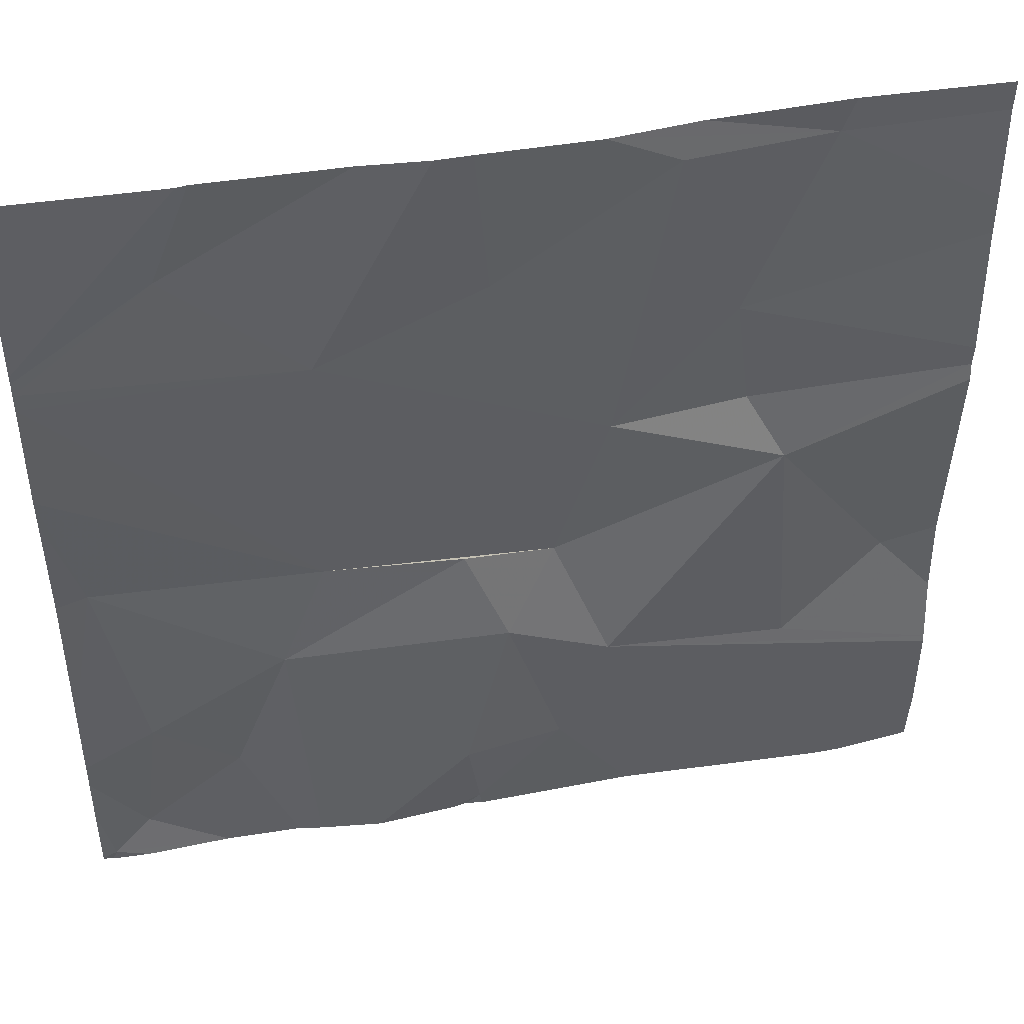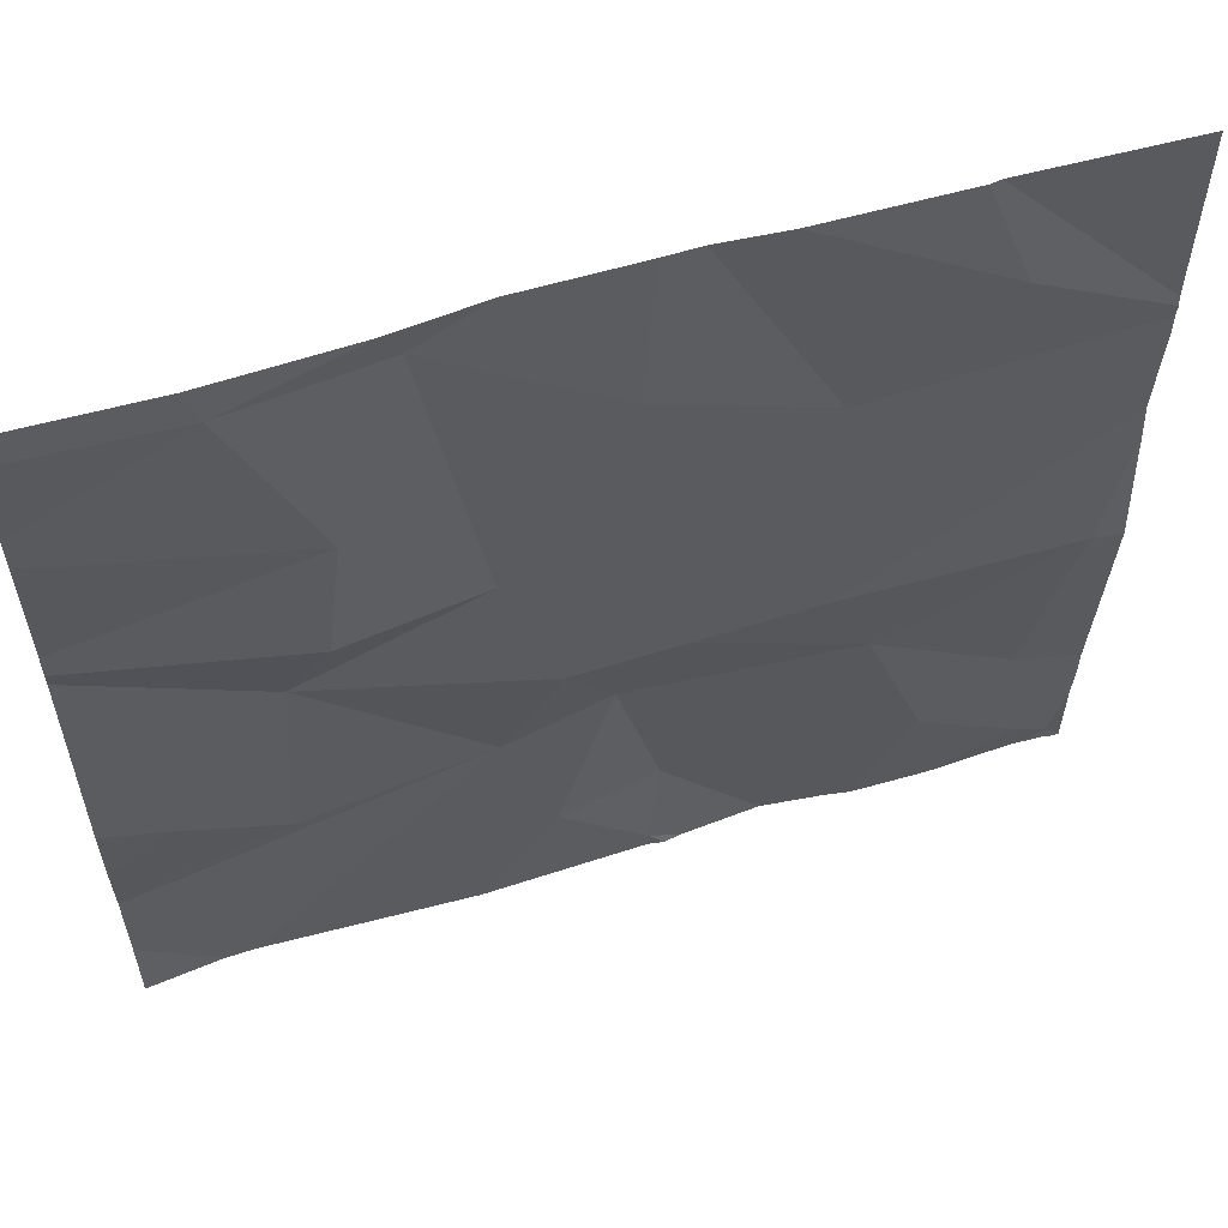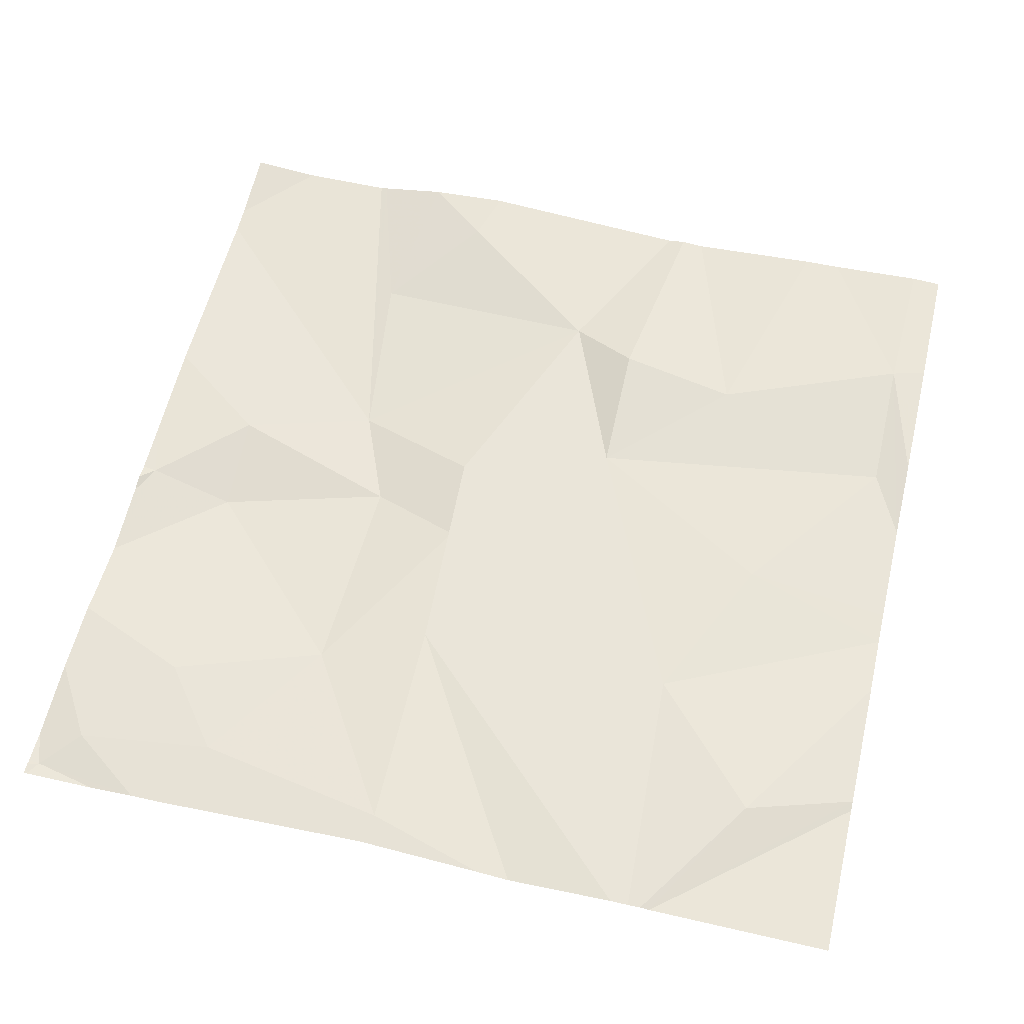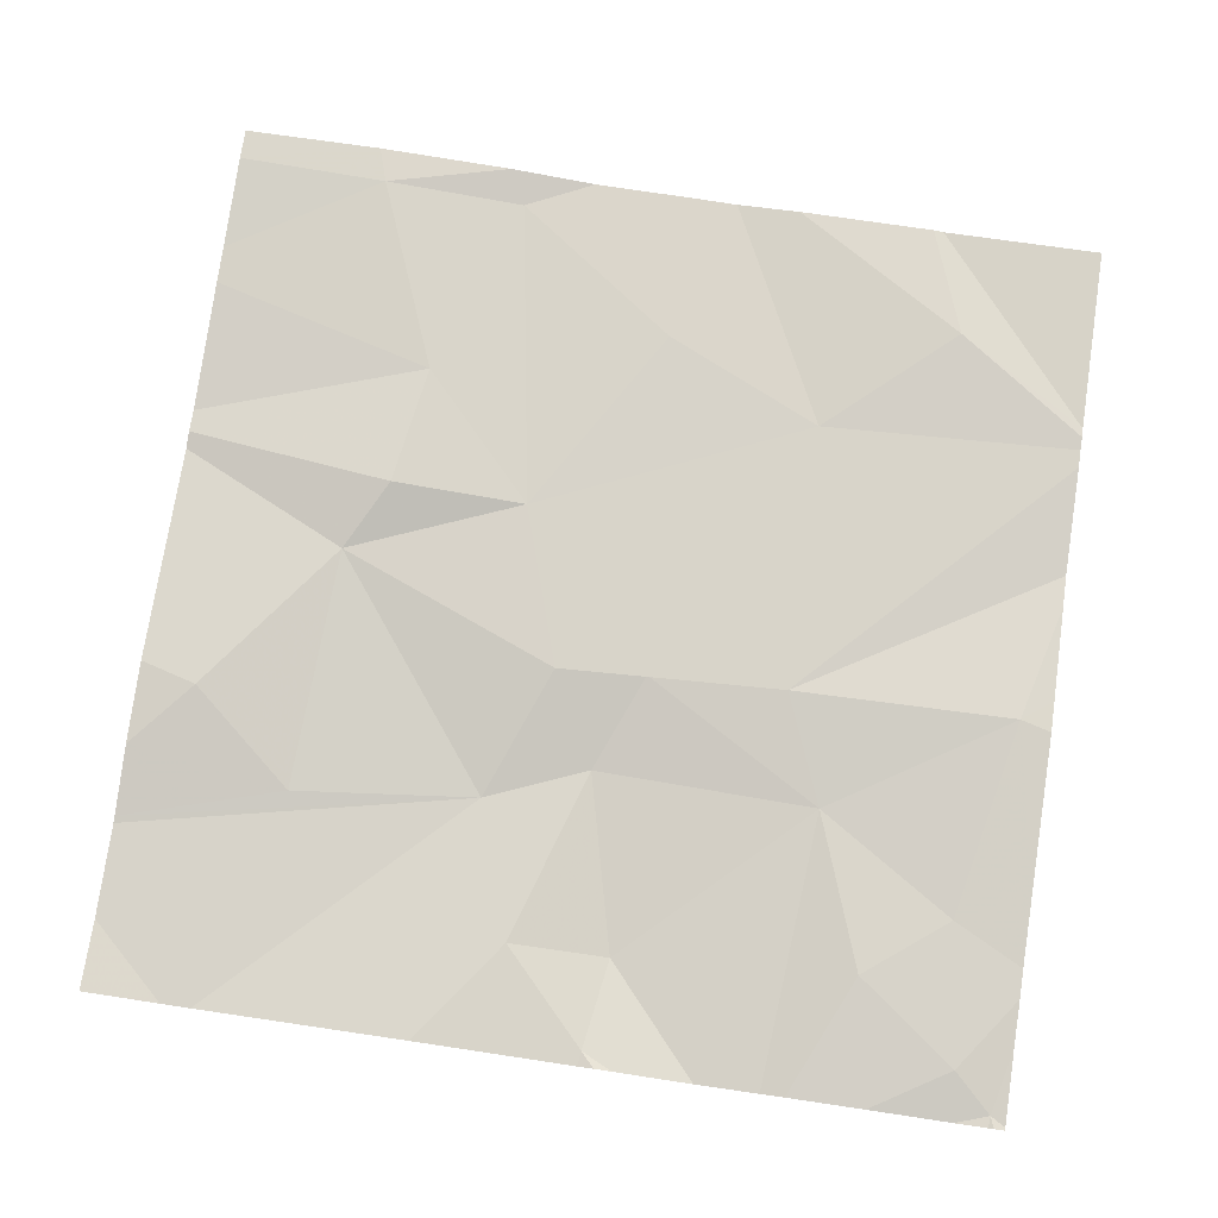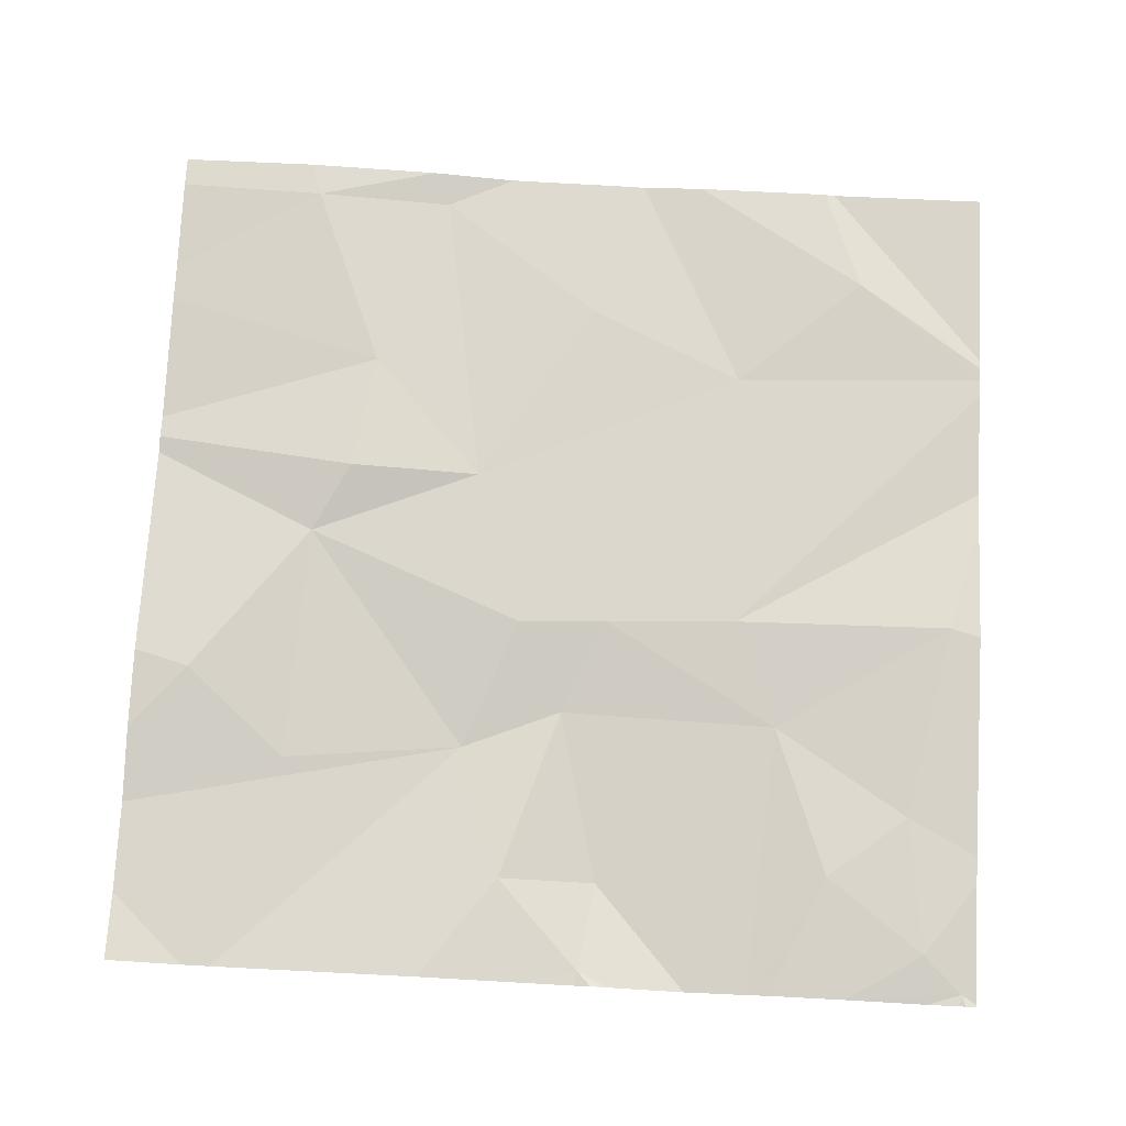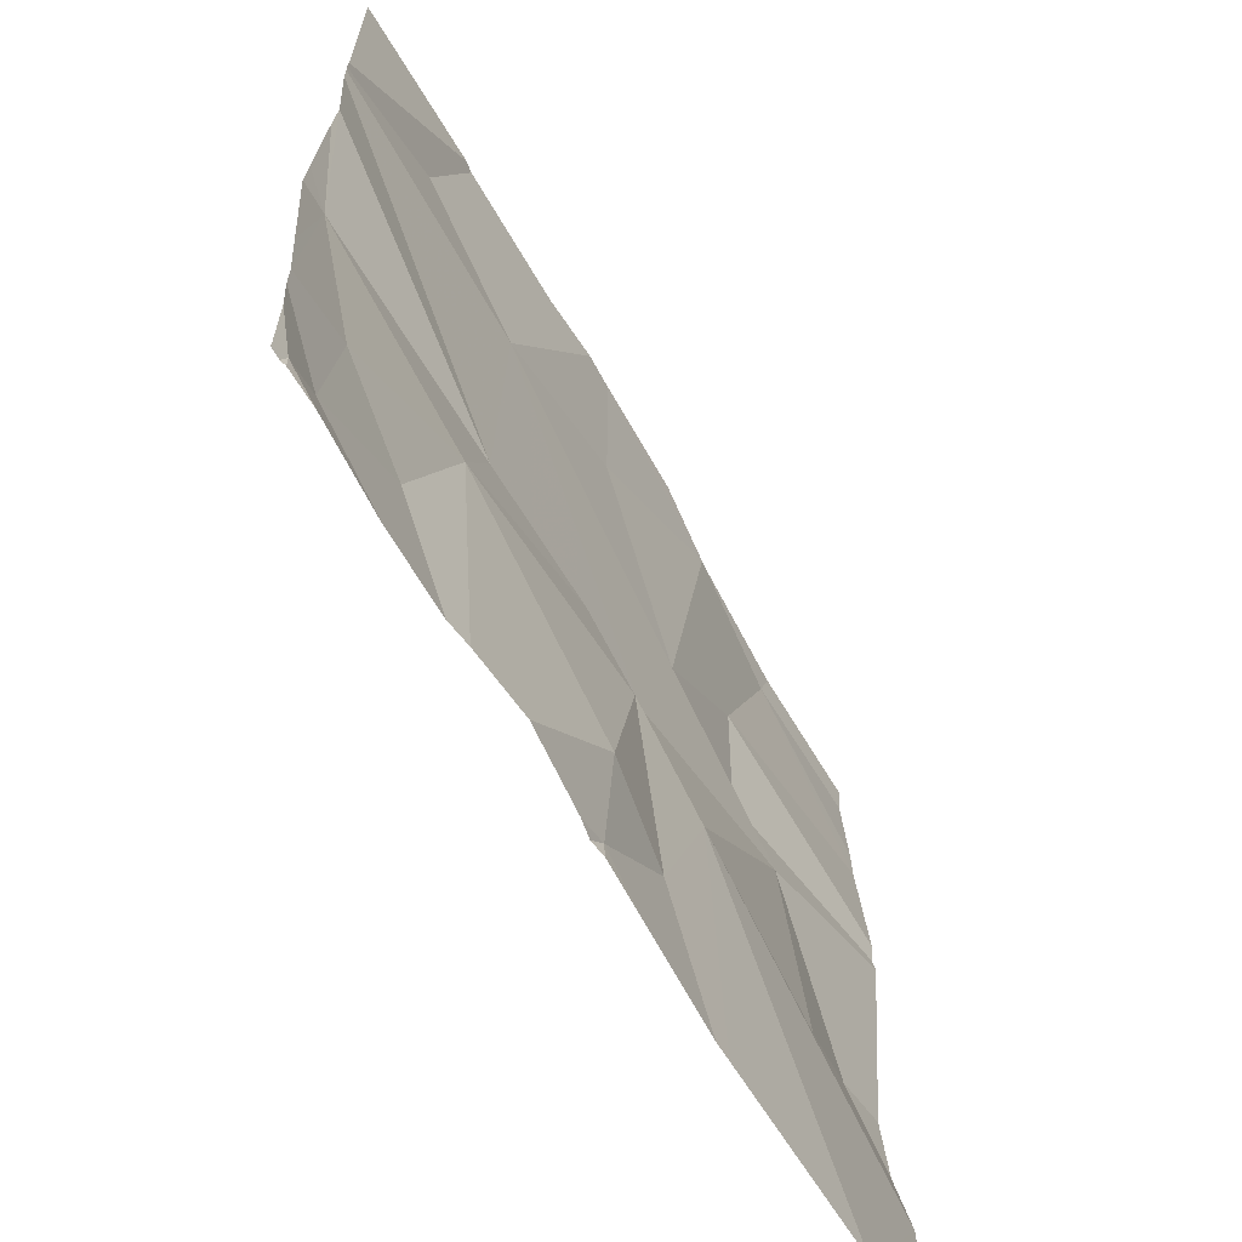
<metadata>
{"format":"obj","ext":"obj","renderer":"f3d","projection":"perspective","resolution":1024,"background":"white","views":[{"elev":46.6,"azim":169.7,"up":"+Y"},{"elev":58.9,"azim":-16.4,"up":"+Y"},{"elev":58.4,"azim":103.4,"up":"+Z"},{"elev":76.8,"azim":8.4,"up":"+Z"},{"elev":74.3,"azim":3.0,"up":"+Z"},{"elev":-65.2,"azim":120.0,"up":"+Y"}]}
</metadata>
<code>
v -77.83 242.3 494.1
v -77.83 242.5 494.1
v -78.72 242.2 494.1
v -77.83 242 494
v -77.83 242.4 494
v -77.83 242 494
v -78.41 242.4 494.1
v -78.35 242.2 494.1
v -78.6 242.3 494.1
v -78.61 242.1 494
v -78.41 242.1 494
v -78.11 242.6 494.1
v -77.97 242.7 494.1
v -78.29 242.6 494.1
v -78.54 242.6 494.1
v -78.56 242.4 494.1
v -78.27 241.9 494
v -78.02 242.8 494.1
v -78.76 242.8 494.1
v -78.49 242.8 494.1
v -78.62 242.8 494.1
v -78.27 242.8 494
v -77.83 242.1 494.1
v -78.36 242 494
v -78.11 242.3 494.1
v -78.06 242.1 494
v -78.26 242.3 494.1
v -78.47 242.8 494.1
v -78.3 242.1 494
v -78.25 242 494
v -78.63 242.8 494.1
v -78 242 494.1
v -77.91 242 494.1
v -77.89 241.9 494.1
v -78.44 241.8 494.1
v -77.85 241.9 494
v -78.67 241.8 494
v -78.27 241.8 494
v -78.33 241.8 494
v -78.25 241.8 494
v -77.86 242.3 494.1
v -78.15 241.8 494
v -78.46 241.8 494.1
v -78.39 242.8 494
v -78.08 241.8 494
v -78.78 242.1 494.1
v -78.78 242.2 494.1
v -78.78 242 494.1
v -78.78 242 494.1
v -78.78 242.4 494.1
v -78.78 242.5 494.1
v -78.78 242.4 494.1
v -78.78 242.6 494.1
v -78.78 242.7 494.1
v -78.23 242.8 494
v -78.78 241.9 494.1
v -78.78 242.3 494.1
v -78.78 242.8 494.1
v -77.83 242.3 494.1
v -77.83 242.4 494.1
v -77.83 242.6 494.1
v -77.83 241.9 494
v -77.83 241.8 494
v -78.16 242.8 494.1
v -78.78 242.8 494.1
v -77.83 242.6 494.1
v -77.83 242.6 494.1
v -78.06 241.8 494
v -78.23 241.8 494
v -77.97 241.8 494
v -77.88 241.8 494
v -77.85 241.8 494
v -78.69 241.8 494
v -78.7 241.8 494
v -78.78 241.8 494.1
v -77.84 241.8 494
v -77.83 241.8 494
v -78 242.8 494
v -77.83 242.8 494.1
f 70 34 68
f 8 7 9
f 11 10 48
f 12 13 64
f 14 12 55
f 50 15 51
f 12 14 7
f 7 15 16
f 3 10 9
f 9 11 8
f 9 16 50
f 53 21 54
f 61 12 2
f 10 11 9
f 39 24 35
f 37 49 73
f 26 25 27
f 28 14 22
f 12 7 8
f 29 27 8
f 26 29 30
f 11 24 29
f 28 7 14
f 35 11 43
f 30 29 24
f 10 3 46
f 60 41 59
f 59 41 1
f 27 29 26
f 12 8 25
f 26 30 42
f 32 26 45
f 28 21 15
f 28 15 7
f 8 11 29
f 16 9 7
f 25 8 27
f 17 30 24
f 21 28 44
f 42 17 69
f 3 9 52
f 33 32 34
f 33 34 4
f 36 34 70
f 34 32 68
f 69 17 40
f 41 33 6
f 78 66 79
f 68 32 45
f 26 33 41
f 32 33 26
f 25 26 41
f 12 25 2
f 65 58 19
f 4 36 62
f 45 26 42
f 19 58 31
f 42 30 17
f 66 13 67
f 13 12 61
f 5 41 60
f 46 3 47
f 23 41 6
f 47 3 57
f 43 11 37
f 48 10 46
f 49 11 48
f 18 13 66
f 50 16 15
f 1 41 23
f 5 25 41
f 51 15 53
f 52 9 50
f 53 15 21
f 37 11 49
f 2 25 5
f 54 21 58
f 20 21 44
f 35 24 11
f 73 56 74
f 6 33 4
f 57 3 52
f 4 34 36
f 58 21 31
f 62 36 63
f 40 17 38
f 63 36 76
f 39 17 24
f 31 21 20
f 44 28 22
f 18 66 78
f 38 17 39
f 67 13 61
f 71 36 70
f 72 36 71
f 22 14 55
f 73 49 56
f 55 12 64
f 74 56 75
f 64 13 18
f 76 36 72
f 77 63 76

</code>
